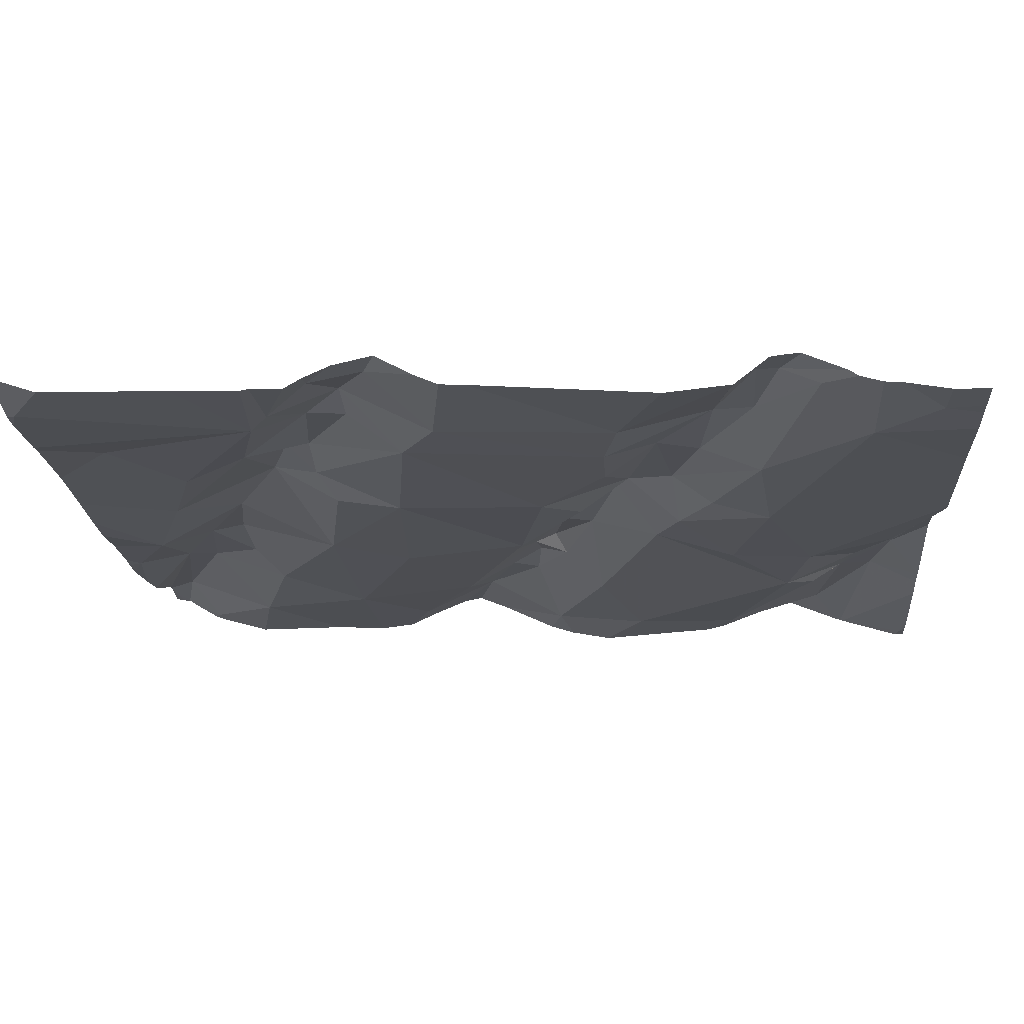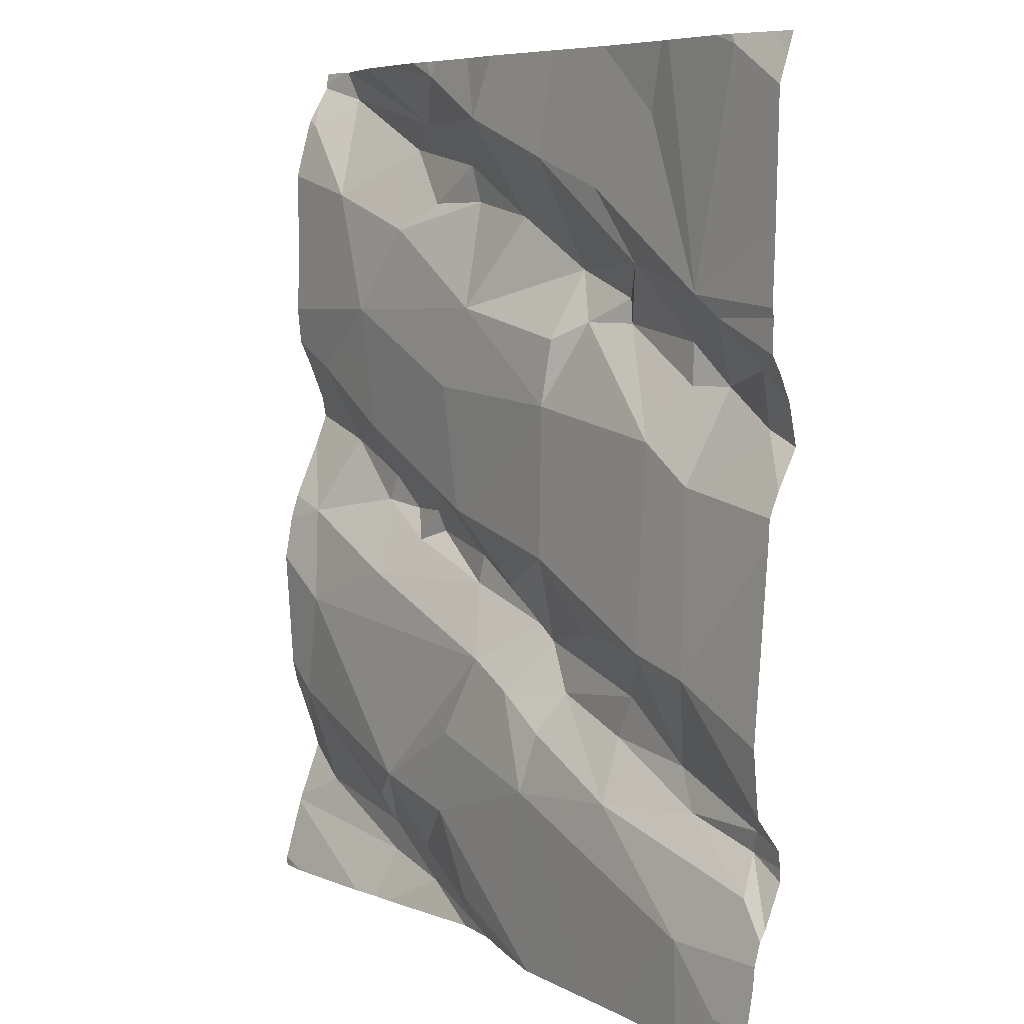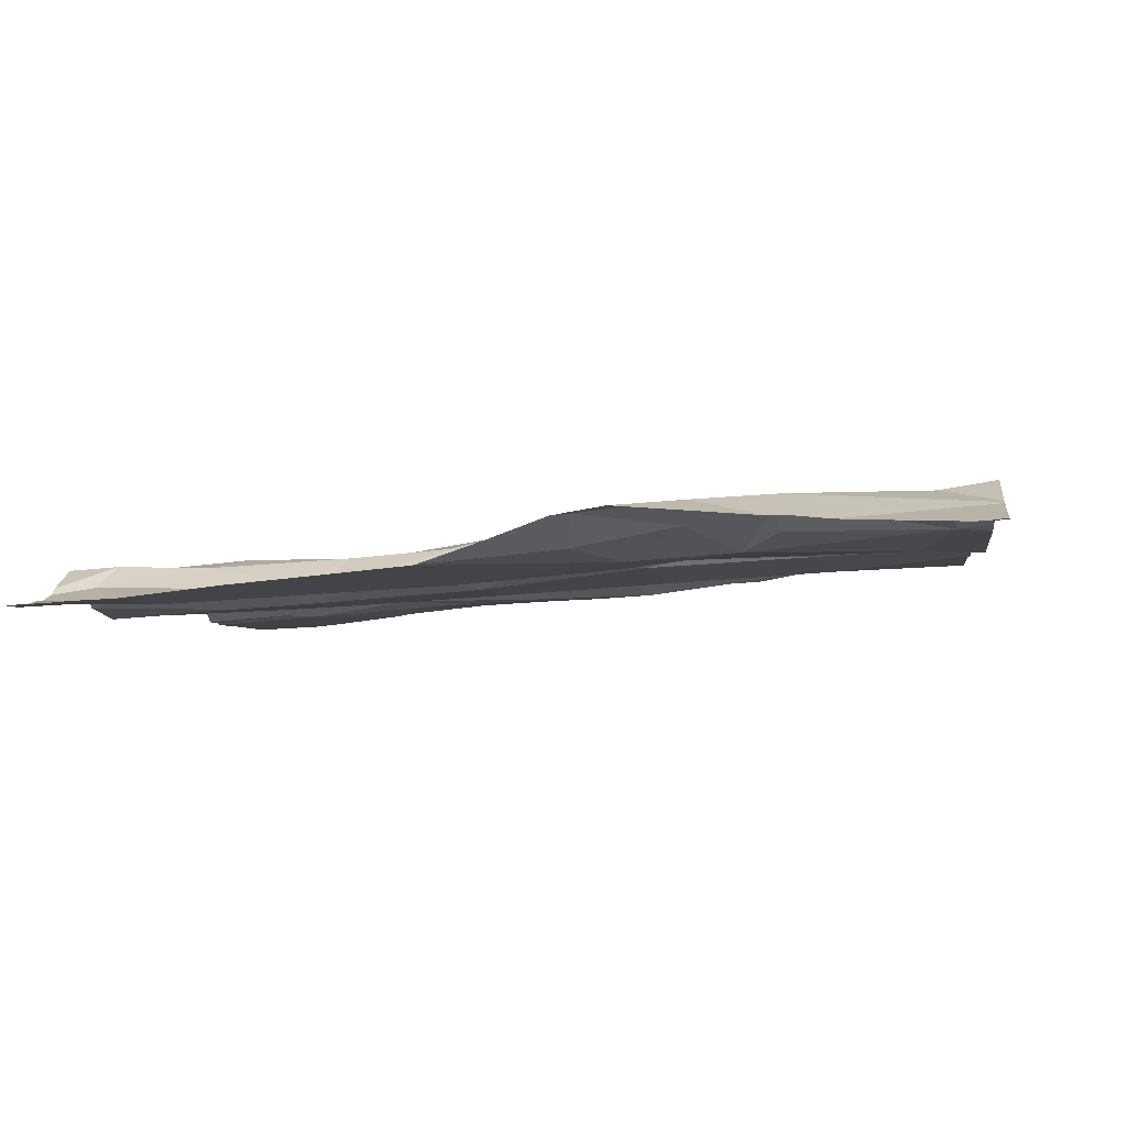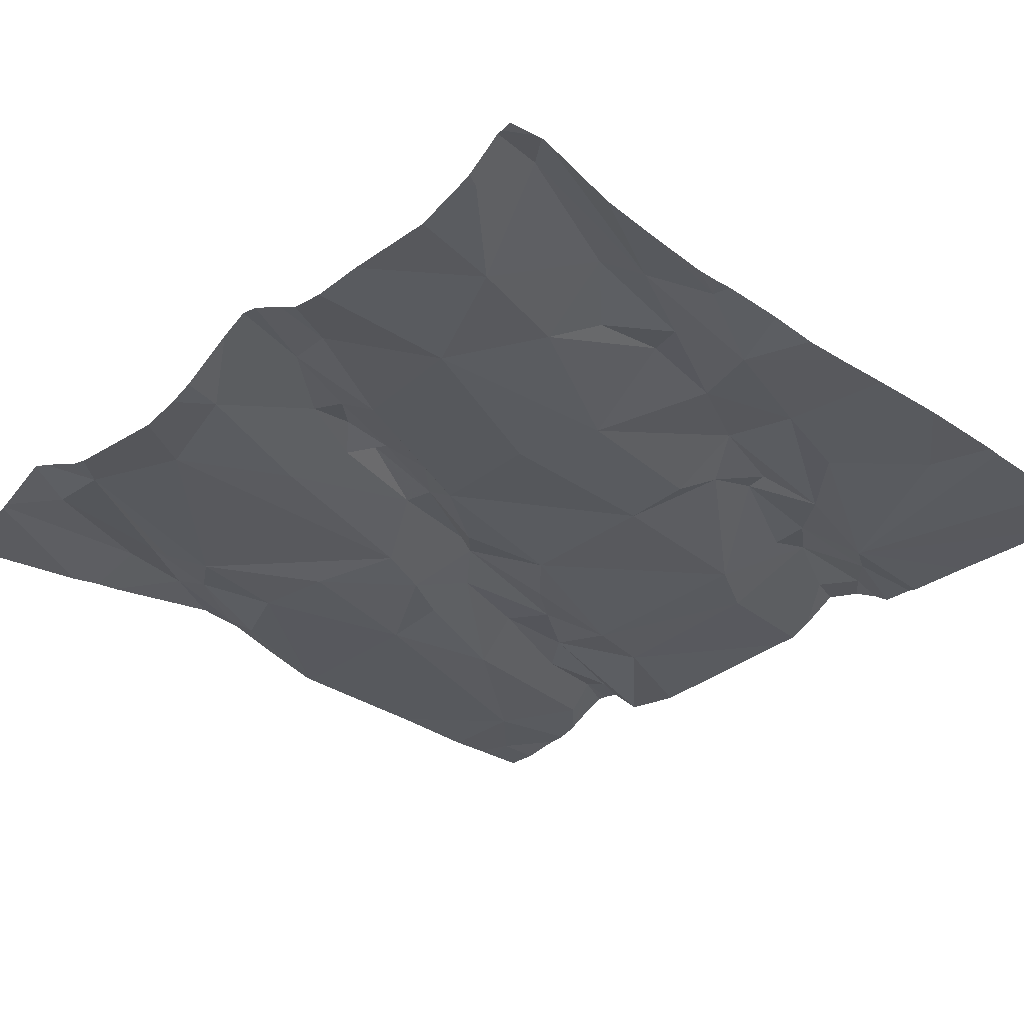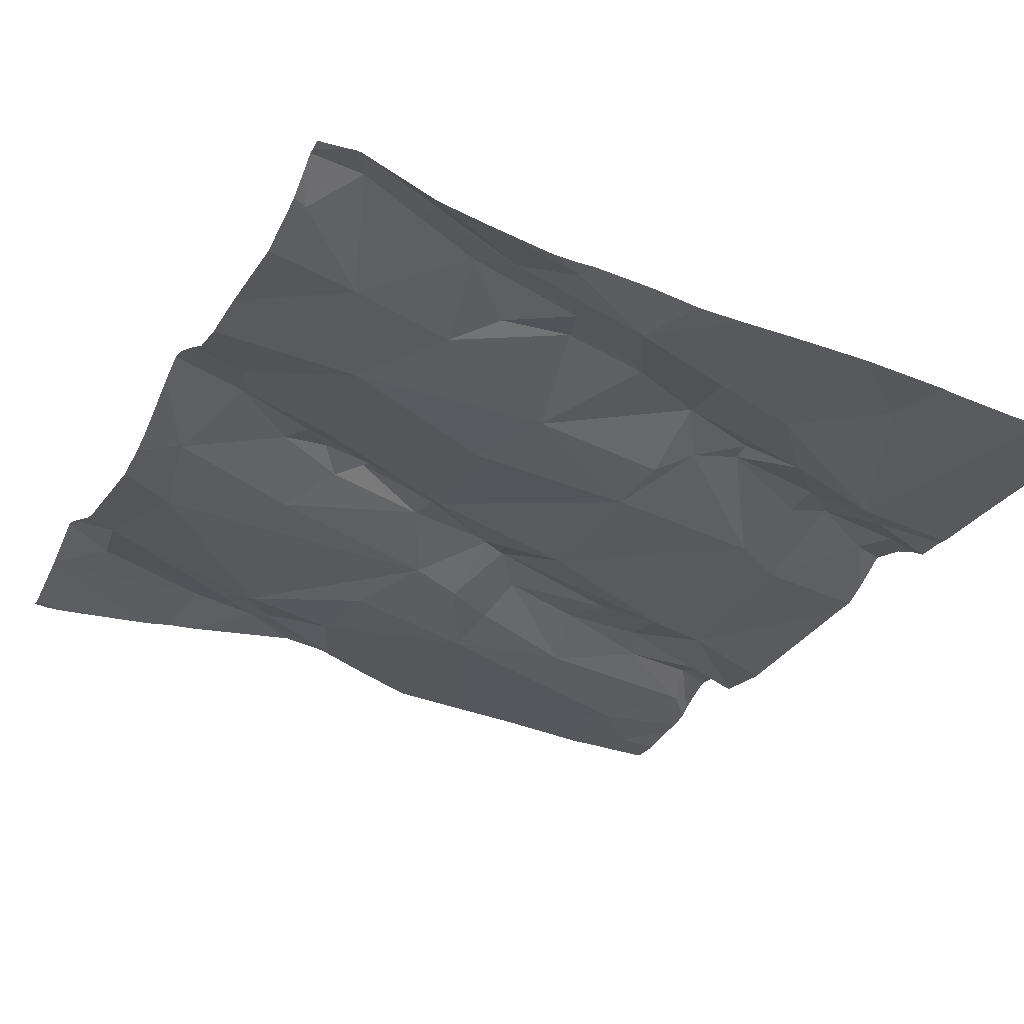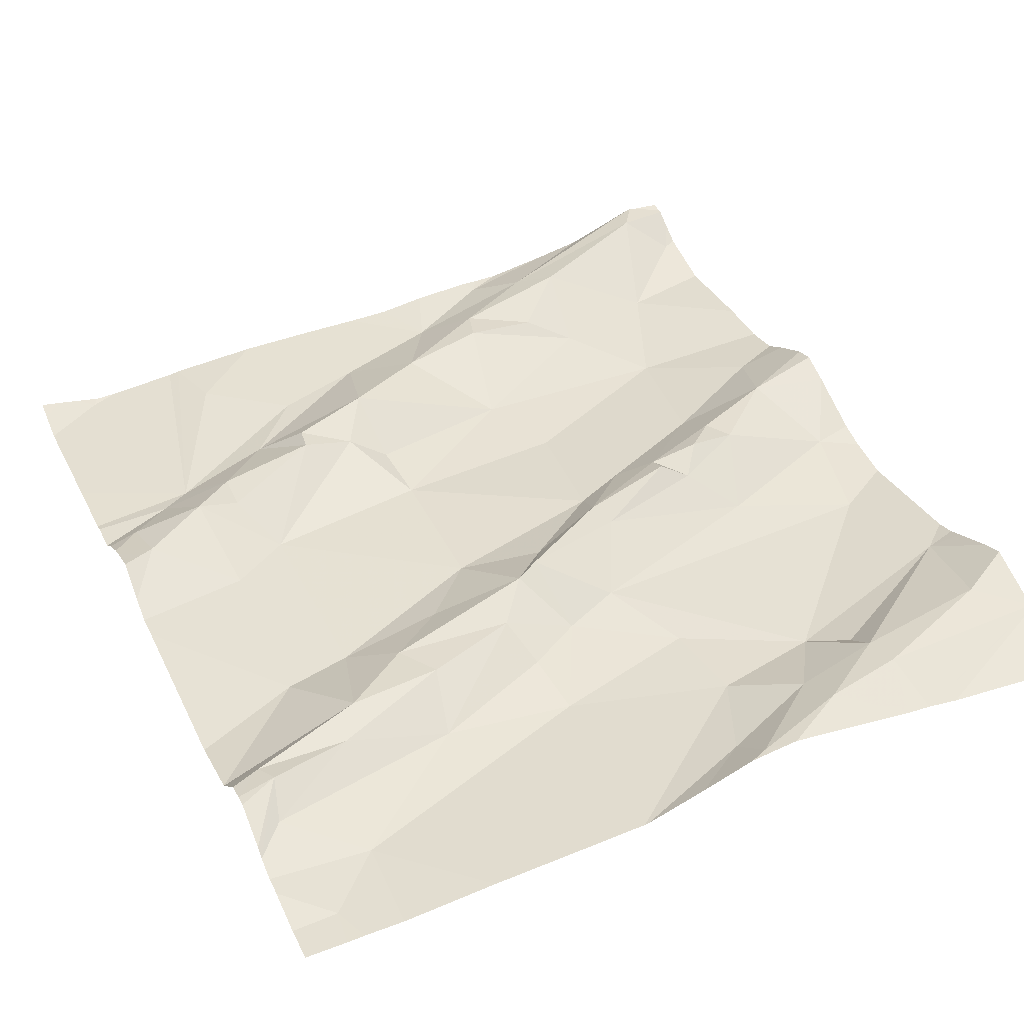
<metadata>
{"format":"obj","ext":"obj","renderer":"f3d","projection":"perspective","resolution":1024,"background":"white","views":[{"elev":-23.2,"azim":-86.0,"up":"+Z"},{"elev":7.5,"azim":-129.8,"up":"+Y"},{"elev":-4.6,"azim":6.8,"up":"+Z"},{"elev":-26.4,"azim":138.6,"up":"+Z"},{"elev":-26.2,"azim":154.3,"up":"+Z"},{"elev":35.8,"azim":-24.1,"up":"+Z"}]}
</metadata>
<code>
v -31.25 253 503.5
v -31.33 253 503.5
v -31.36 253 503.5
v -31.36 253 503.5
v -31.52 253 503.5
v -31.61 253 503.5
v -30.97 253 503.5
v -30.97 253 503.5
v -30.96 253 503.5
v -31.72 254 503.5
v -31 254 503.6
v -31.12 253 503.5
v -31.18 253 503.5
v -31.15 253 503.5
v -31.37 253 503.5
v -31.51 253 503.5
v -31.86 253 503.4
v -30.95 253.4 503.5
v -31.84 253 503.4
v -31.61 254 503.5
v -31.79 253.1 503.4
v -31.8 253 503.4
v -31.51 253 503.5
v -31.44 253 503.5
v -31.69 253 503.4
v -30.95 253.4 503.5
v -31.16 253 503.5
v -31.38 253 503.5
v -31.33 253.1 503.5
v -31.5 253.2 503.5
v -31.86 253 503.4
v -31.02 253 503.5
v -30.99 253 503.5
v -31.55 254 503.5
v -31.86 254 503.5
v -31 253.5 503.5
v -31.4 254 503.5
v -31.21 253.1 503.5
v -30.99 253.2 503.5
v -31.81 254 503.5
v -30.97 254 503.5
v -31.06 253.9 503.5
v -31.17 253.1 503.5
v -31.17 253.1 503.5
v -31.02 253.1 503.5
v -31.12 253.7 503.5
v -31.71 254 503.5
v -31.26 254 503.5
v -31.51 254 503.5
v -31.22 254 503.5
v -31.83 254 503.5
v -31.03 253.3 503.5
v -31.09 254 503.5
v -31 254 503.6
v -31.14 253.6 503.5
v -31.05 253.6 503.6
v -31.14 253.5 503.5
v -31.02 254 503.6
v -31.25 254 503.5
v -31.01 253.7 503.5
v -31.18 253.9 503.6
v -31.34 254 503.5
v -31.13 253.5 503.5
v -31.15 254 503.5
v -31.22 254 503.5
v -31.19 253.8 503.5
v -31.16 253.4 503.5
v -31.69 254 503.5
v -31.78 253.8 503.5
v -31.43 253.9 503.5
v -31.37 254 503.5
v -31.79 253.7 503.5
v -31.78 253.6 503.5
v -31.63 253.7 503.5
v -31.56 253.7 503.5
v -31.71 253.6 503.5
v -31.51 253.3 503.5
v -31.65 253.2 503.5
v -31.32 253.7 503.5
v -31.35 253.7 503.5
v -30.95 253.1 503.5
v -30.95 253.9 503.5
v -31.52 253.6 503.5
v -30.95 253.8 503.5
v -31.31 253.9 503.5
v -31.34 253.2 503.5
v -31.87 253.1 503.5
v -31.82 253.8 503.5
v -31.86 253.2 503.5
v -30.95 253.7 503.5
v -30.95 253.1 503.5
v -30.95 253.7 503.5
v -31.87 253.7 503.5
v -31.6 253.9 503.5
v -31.59 253.4 503.5
v -31.71 253.4 503.5
v -31.74 253.7 503.5
v -31.53 253.3 503.5
v -31.45 253.3 503.5
v -31.26 253.1 503.5
v -31.67 253.8 503.5
v -31.49 253.9 503.5
v -31.74 253.3 503.5
v -31.63 253.3 503.5
v -31.53 253.8 503.5
v -31.52 253.5 503.5
v -31.66 253.3 503.5
v -31.49 253.4 503.5
v -31.52 253.7 503.5
v -31.87 253.6 503.5
v -30.95 253.1 503.5
v -31.84 254 503.5
v -31.35 253.4 503.5
v -31.43 253.4 503.5
v -31.33 253.5 503.5
v -31.77 253.2 503.5
v -30.95 254 503.5
v -31.87 253.2 503.5
v -30.95 254 503.6
v -30.95 253 503.5
v -31.74 253.7 503.5
v -31.78 253.4 503.4
v -30.95 253 503.5
v -31.62 253.8 503.5
v -31.46 253.4 503.5
v -31.38 253.3 503.5
v -31.33 253.9 503.5
v -31.24 253.9 503.5
v -31.24 253.5 503.6
v -31.24 253.5 503.5
v -31.18 253.5 503.6
v -31.34 253.4 503.5
v -31.21 253.4 503.5
v -31.28 253.5 503.5
v -31.91 253 503.4
v -31.91 253 503.4
v -31.91 253.8 503.5
v -31.91 253.7 503.5
v -31.91 253 503.4
v -31.91 253.1 503.4
v -31.91 253.1 503.4
v -31.91 253.1 503.5
v -31.91 253.1 503.4
v -31.91 253.7 503.5
v -31.91 253.2 503.5
v -31.91 254 503.5
v -31.91 254 503.5
v -31.91 253.7 503.5
v -31.91 253.2 503.5
v -31.91 253.2 503.5
v -31.91 253.6 503.5
v -31.91 253.6 503.4
v -31.91 253.6 503.5
v -31.91 253.8 503.5
v -31.91 253.8 503.4
v -31.91 253.2 503.4
v -31.91 253.5 503.4
v -31.91 253.2 503.4
v -31.91 253.3 503.4
v -31.91 253.2 503.4
v -30.95 253.6 503.6
v -30.95 253.5 503.5
v -30.95 253.4 503.5
v -30.95 253.6 503.6
v -30.95 254 503.6
v -30.95 254 503.6
v -30.95 253 503.5
v -30.95 253 503.5
v -30.95 253.2 503.5
v -30.95 253.1 503.6
v -30.95 253.1 503.5
v -30.95 253.3 503.5
v -30.95 253.2 503.5
v -30.95 253.2 503.5
v -30.95 254 503.6
v -30.95 253.7 503.5
v -30.95 253.6 503.6
v -31.45 254 503.5
v -31.27 254 503.5
v -31.88 254 503.5
v -31.91 254 503.5
v -30.99 254 503.6
v -30.99 254 503.6
v -30.95 254 503.6
f 13 1 2
f 14 27 13
f 2 1 3
f 4 3 28
f 5 30 6
f 6 30 21
f 25 21 22
f 24 15 23
f 28 3 24
f 22 21 17
f 19 17 31
f 135 17 136
f 16 29 5
f 23 15 16
f 8 7 33
f 9 7 8
f 14 12 111
f 32 7 12
f 33 7 32
f 27 14 81
f 44 45 39
f 38 39 52
f 55 56 60
f 46 60 92
f 183 175 184
f 182 165 175
f 56 57 63
f 39 38 43
f 56 36 161
f 42 66 46
f 117 42 82
f 165 41 166
f 7 9 123
f 111 7 168
f 43 44 39
f 169 45 170
f 42 46 90
f 181 146 180
f 180 146 35
f 45 27 91
f 44 27 45
f 63 67 36
f 36 52 26
f 179 48 59
f 18 39 172
f 65 61 58
f 55 57 56
f 178 71 37
f 42 41 58
f 61 42 58
f 176 56 177
f 46 55 60
f 56 63 36
f 62 71 48
f 54 58 11
f 61 66 42
f 11 165 182
f 63 57 131
f 52 36 67
f 69 94 68
f 97 74 121
f 102 70 71
f 69 68 47
f 73 76 72
f 71 70 85
f 74 75 124
f 94 102 49
f 72 110 73
f 75 74 76
f 167 7 123
f 76 73 96
f 78 30 77
f 78 77 98
f 83 79 80
f 55 46 79
f 1 100 3
f 46 80 79
f 15 29 16
f 109 83 80
f 86 29 38
f 166 41 119
f 106 83 76
f 29 30 5
f 71 85 65
f 52 67 126
f 126 86 38
f 96 107 95
f 38 29 100
f 22 17 19
f 3 15 24
f 141 89 142
f 21 87 141
f 93 88 138
f 37 71 62
f 146 112 35
f 165 58 41
f 40 112 10
f 69 101 94
f 106 96 95
f 149 118 150
f 97 76 74
f 108 98 99
f 98 77 99
f 125 113 114
f 99 77 30
f 115 106 114
f 76 97 72
f 1 44 100
f 38 100 44
f 44 43 38
f 102 94 101
f 105 102 101
f 80 70 105
f 20 94 34
f 107 103 104
f 103 116 104
f 105 70 102
f 106 95 108
f 75 109 105
f 29 86 30
f 108 95 107
f 98 108 107
f 71 65 48
f 125 126 132
f 83 109 75
f 80 66 127
f 15 100 29
f 76 83 75
f 73 110 151
f 164 56 161
f 69 121 101
f 69 112 147
f 6 21 25
f 107 104 98
f 115 114 113
f 101 124 105
f 163 36 26
f 88 93 72
f 103 118 116
f 110 93 148
f 140 21 143
f 72 121 88
f 137 69 155
f 122 73 152
f 103 107 96
f 78 21 30
f 101 121 74
f 122 96 73
f 96 106 76
f 162 36 163
f 105 124 75
f 99 126 125
f 86 126 99
f 132 129 113
f 66 128 127
f 85 127 128
f 78 98 104
f 125 108 99
f 78 104 116
f 106 115 83
f 2 3 4
f 85 70 127
f 129 130 113
f 27 1 13
f 49 71 178
f 64 65 53
f 57 55 130
f 131 57 130
f 67 132 126
f 125 114 108
f 134 130 55
f 131 130 133
f 133 129 132
f 67 133 132
f 79 115 55
f 46 66 80
f 65 85 61
f 66 61 128
f 51 112 40
f 69 88 121
f 93 110 72
f 61 85 128
f 15 3 100
f 63 131 133
f 113 134 115
f 97 121 72
f 114 106 108
f 103 122 158
f 125 132 113
f 105 109 80
f 129 133 130
f 78 116 87
f 74 124 101
f 112 69 10
f 115 79 83
f 38 52 126
f 134 113 130
f 27 44 1
f 96 122 103
f 55 115 134
f 62 48 179
f 30 86 99
f 21 78 87
f 70 80 127
f 156 103 160
f 89 87 116
f 118 89 116
f 67 63 133
f 135 31 17
f 161 36 162
f 136 17 139
f 18 52 39
f 137 88 69
f 138 88 137
f 35 112 51
f 139 17 140
f 26 52 18
f 140 17 21
f 141 87 89
f 84 42 90
f 142 89 145
f 143 21 141
f 34 94 49
f 144 93 138
f 82 42 84
f 49 102 71
f 145 89 149
f 90 46 92
f 147 112 146
f 92 60 176
f 148 93 144
f 149 89 118
f 119 41 117
f 117 41 42
f 150 118 156
f 10 69 47
f 151 110 153
f 152 73 151
f 20 68 94
f 91 27 81
f 153 110 148
f 154 69 147
f 155 69 154
f 81 14 111
f 111 12 7
f 156 118 103
f 157 122 152
f 158 122 159
f 47 68 20
f 123 9 120
f 159 122 157
f 160 103 158
f 11 58 165
f 54 65 58
f 168 7 167
f 169 39 45
f 170 45 171
f 53 65 54
f 171 45 91
f 172 39 173
f 64 48 65
f 173 39 174
f 50 48 64
f 174 39 169
f 182 175 183
f 176 60 56
f 59 48 50
f 177 56 164

</code>
